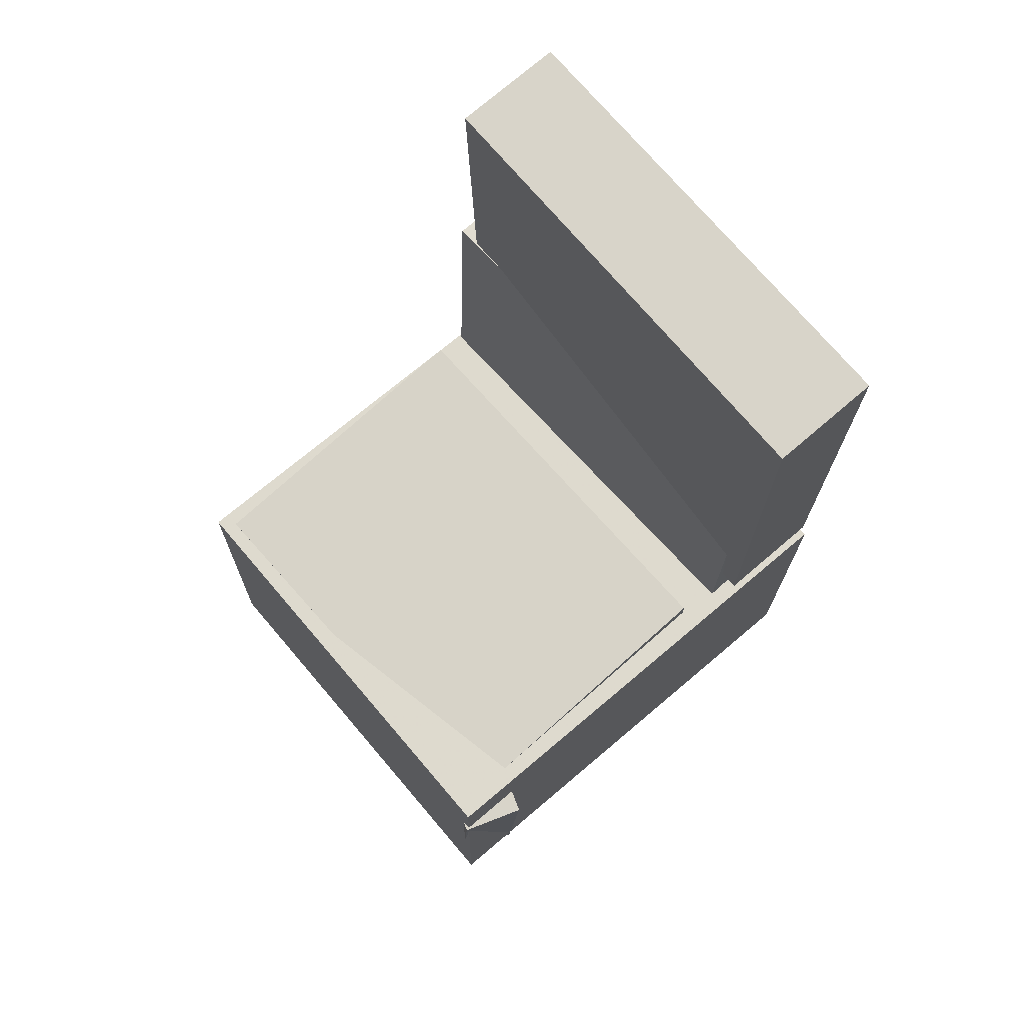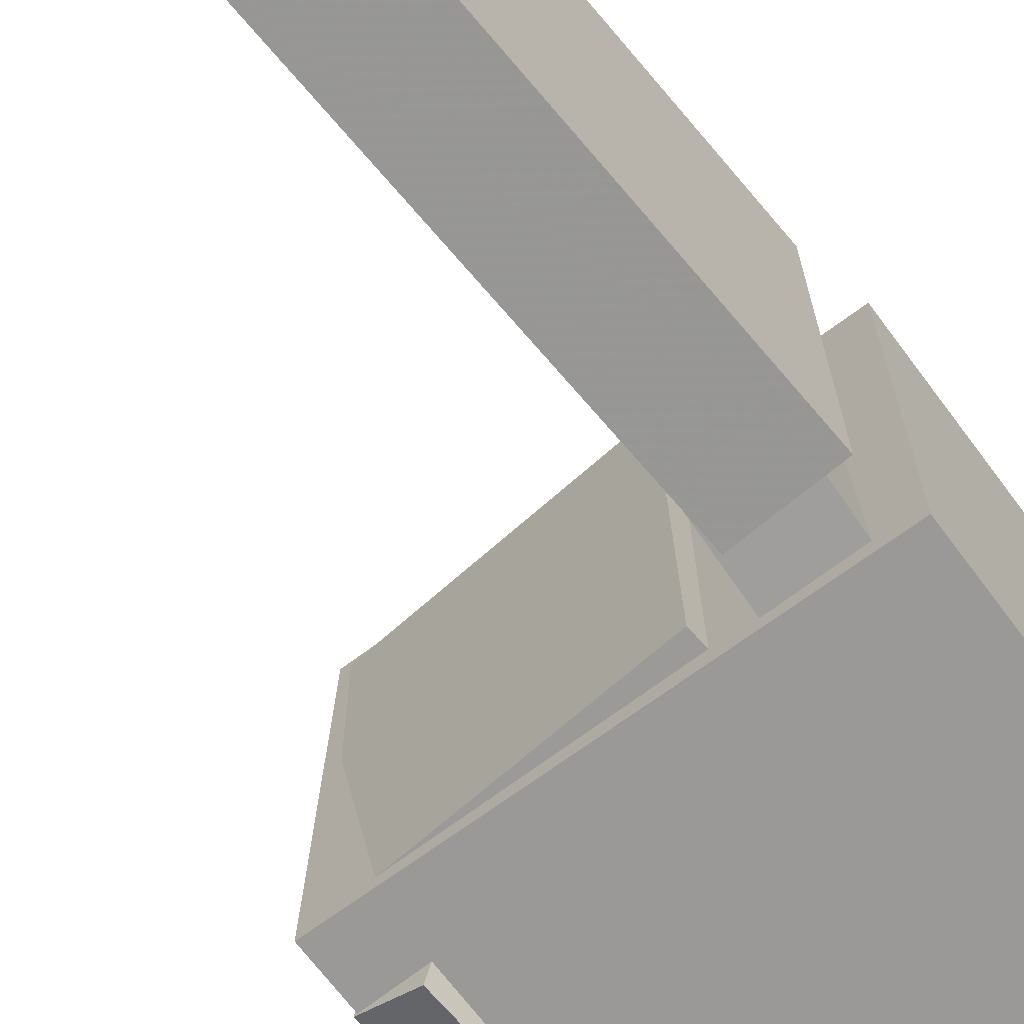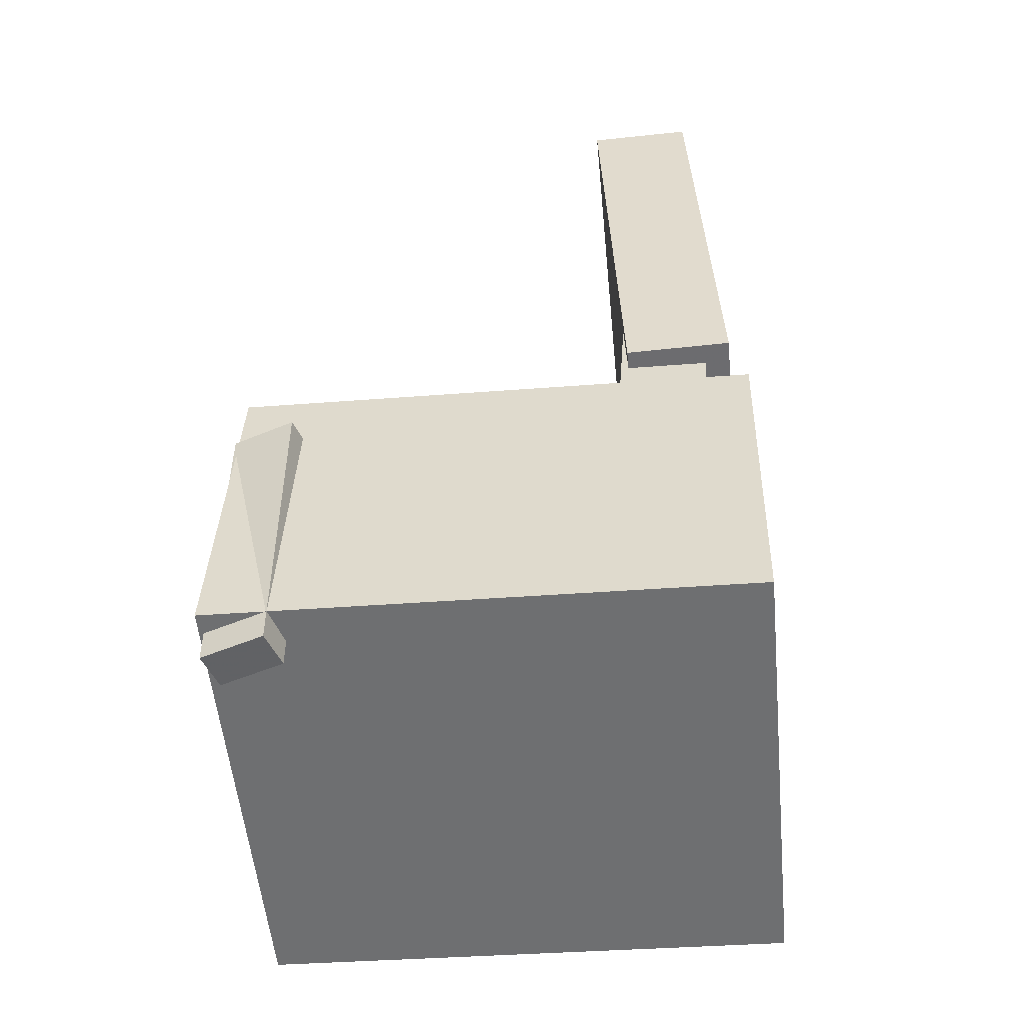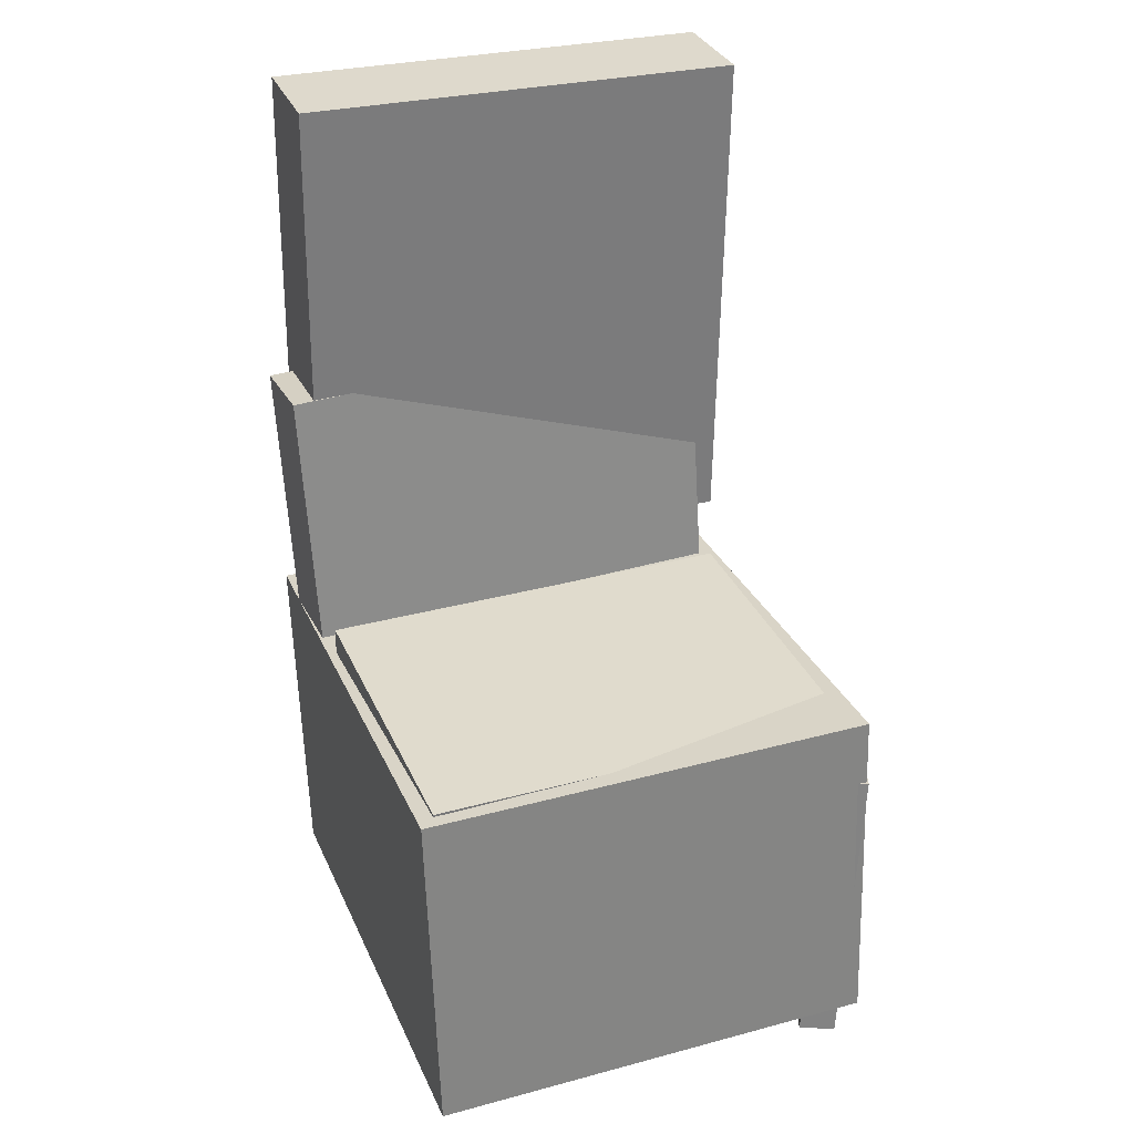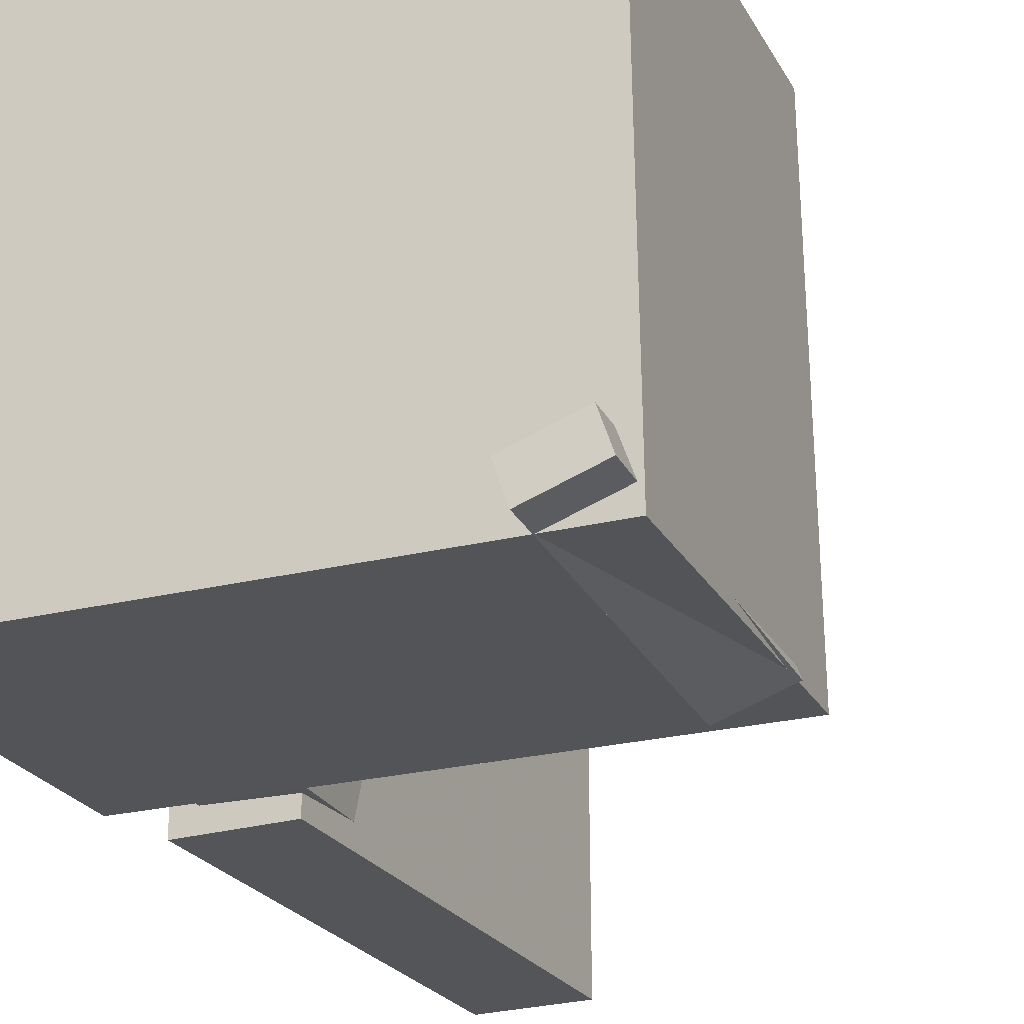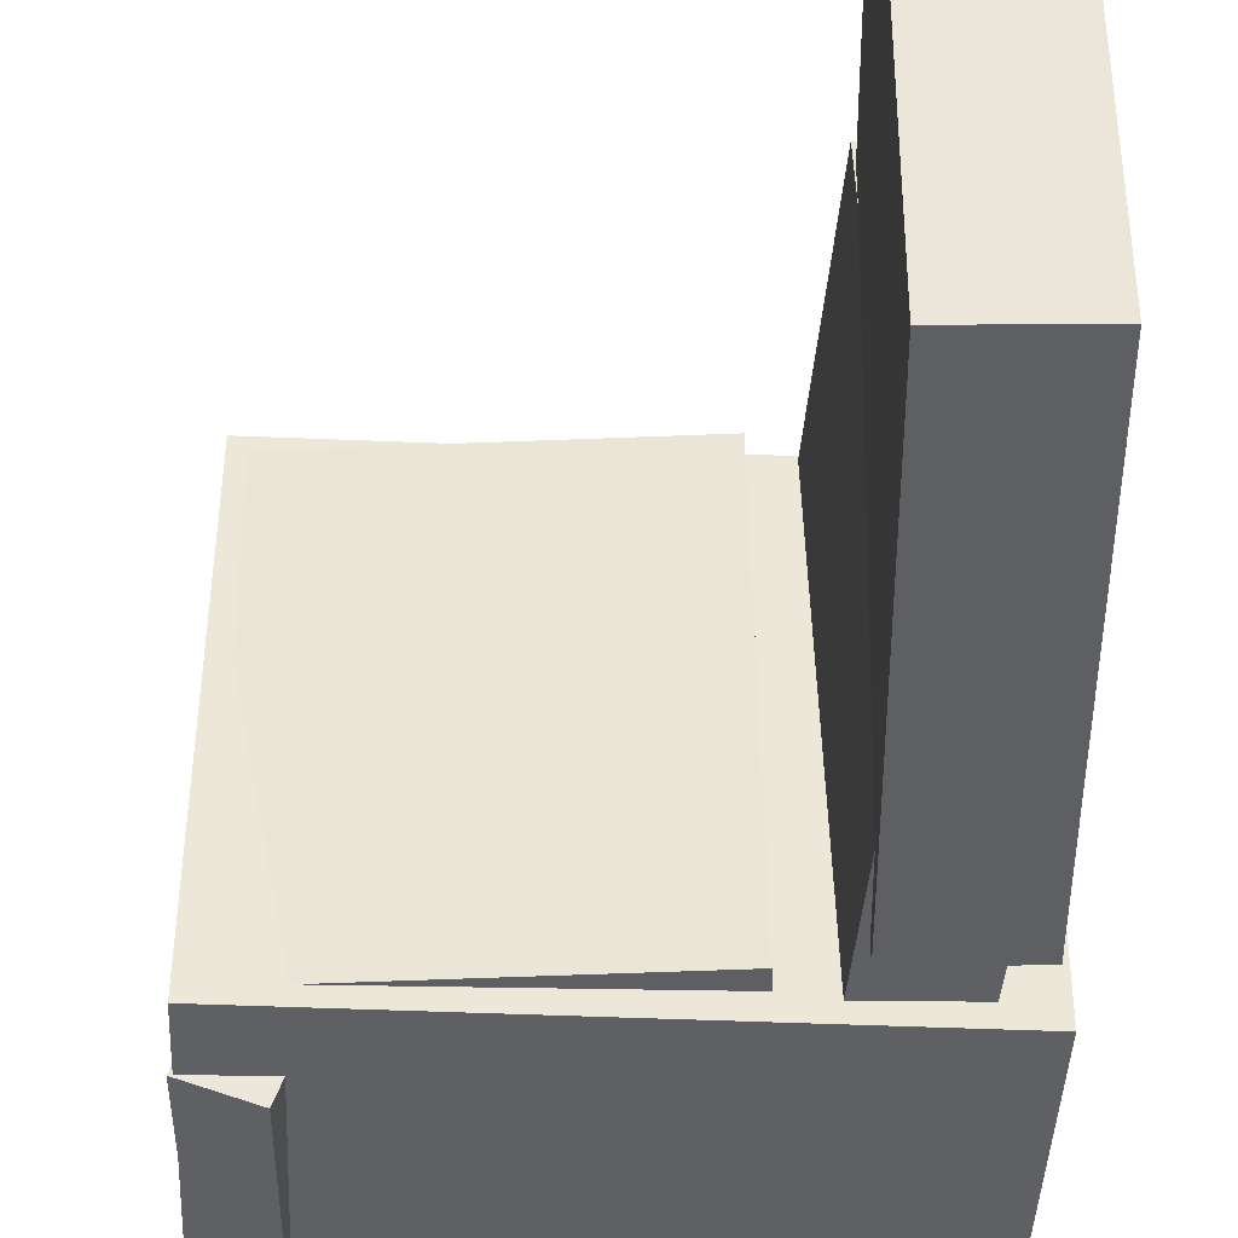
<metadata>
{"format":"obj","ext":"obj","renderer":"f3d","projection":"perspective","resolution":1024,"background":"white","views":[{"elev":73.5,"azim":139.3,"up":"+Y"},{"elev":-68.4,"azim":-141.3,"up":"+Z"},{"elev":-53.7,"azim":-174.7,"up":"+Y"},{"elev":30.3,"azim":69.6,"up":"+Y"},{"elev":-24.2,"azim":23.3,"up":"+Z"},{"elev":-41.4,"azim":179.1,"up":"+Z"}]}
</metadata>
<code>
v -0.1946 0.349 -0.137
v -0.2039 0.3565 0.1628
v -0.1342 0.3508 -0.1351
v -0.1436 0.3583 0.1647
v -0.1894 0.1729 -0.1324
v -0.1987 0.1805 0.1674
v -0.129 0.1748 -0.1306
v -0.1384 0.1823 0.1692
f 1.0 7.0 5.0
f 1.0 3.0 7.0
f 1.0 4.0 3.0
f 1.0 2.0 4.0
f 3.0 8.0 7.0
f 3.0 4.0 8.0
f 5.0 7.0 8.0
f 5.0 8.0 6.0
f 1.0 5.0 6.0
f 1.0 6.0 2.0
f 2.0 6.0 8.0
f 2.0 8.0 4.0
v -0.08299 -0.1314 -0.1675
v -0.07735 -0.1335 0.1804
v -0.07948 -0.06071 -0.1671
v -0.07384 -0.06285 0.1808
v 0.1779 -0.1443 -0.1718
v 0.1836 -0.1465 0.1761
v 0.1814 -0.07365 -0.1714
v 0.1871 -0.07579 0.1764
f 9.0 15.0 13.0
f 9.0 11.0 15.0
f 9.0 12.0 11.0
f 9.0 10.0 12.0
f 11.0 16.0 15.0
f 11.0 12.0 16.0
f 13.0 15.0 16.0
f 13.0 16.0 14.0
f 9.0 13.0 14.0
f 9.0 14.0 10.0
f 10.0 14.0 16.0
f 10.0 16.0 12.0
v -0.1111 0.3748 -0.1867
v -0.1132 0.3762 0.1749
v -0.1229 -0.03334 -0.1852
v -0.1249 -0.03197 0.1764
v -0.1978 0.3773 -0.1872
v -0.1999 0.3787 0.1744
v -0.2096 -0.03085 -0.1857
v -0.2116 -0.02948 0.1759
f 17.0 23.0 21.0
f 17.0 19.0 23.0
f 17.0 20.0 19.0
f 17.0 18.0 20.0
f 19.0 24.0 23.0
f 19.0 20.0 24.0
f 21.0 23.0 24.0
f 21.0 24.0 22.0
f 17.0 21.0 22.0
f 17.0 22.0 18.0
f 18.0 22.0 24.0
f 18.0 24.0 20.0
v 0.1556 -0.3826 -0.1885
v 0.1551 -0.1271 -0.2026
v 0.2055 -0.3815 -0.1709
v 0.2049 -0.126 -0.1851
v 0.1456 -0.381 -0.1599
v 0.145 -0.1256 -0.174
v 0.1954 -0.38 -0.1424
v 0.1949 -0.1245 -0.1565
f 25.0 31.0 29.0
f 25.0 27.0 31.0
f 25.0 28.0 27.0
f 25.0 26.0 28.0
f 27.0 32.0 31.0
f 27.0 28.0 32.0
f 29.0 31.0 32.0
f 29.0 32.0 30.0
f 25.0 29.0 30.0
f 25.0 30.0 26.0
f 26.0 30.0 32.0
f 26.0 32.0 28.0
v -0.2015 0.1378 -0.1613
v -0.1911 0.1249 0.1954
v -0.129 0.1429 -0.1632
v -0.1186 0.13 0.1934
v -0.1813 -0.1524 -0.1724
v -0.1708 -0.1653 0.1843
v -0.1088 -0.1472 -0.1743
v -0.09831 -0.1601 0.1823
f 33.0 39.0 37.0
f 33.0 35.0 39.0
f 33.0 36.0 35.0
f 33.0 34.0 36.0
f 35.0 40.0 39.0
f 35.0 36.0 40.0
f 37.0 39.0 40.0
f 37.0 40.0 38.0
f 33.0 37.0 38.0
f 33.0 38.0 34.0
f 34.0 38.0 40.0
f 34.0 40.0 36.0
v -0.2234 -0.09053 0.1871
v -0.2148 -0.3754 0.1811
v 0.1985 -0.07781 0.1895
v 0.2071 -0.3627 0.1835
v -0.2215 -0.08264 -0.1859
v -0.2129 -0.3675 -0.1919
v 0.2004 -0.06991 -0.1834
v 0.209 -0.3548 -0.1894
f 41.0 47.0 45.0
f 41.0 43.0 47.0
f 41.0 44.0 43.0
f 41.0 42.0 44.0
f 43.0 48.0 47.0
f 43.0 44.0 48.0
f 45.0 47.0 48.0
f 45.0 48.0 46.0
f 41.0 45.0 46.0
f 41.0 46.0 42.0
f 42.0 46.0 48.0
f 42.0 48.0 44.0

</code>
